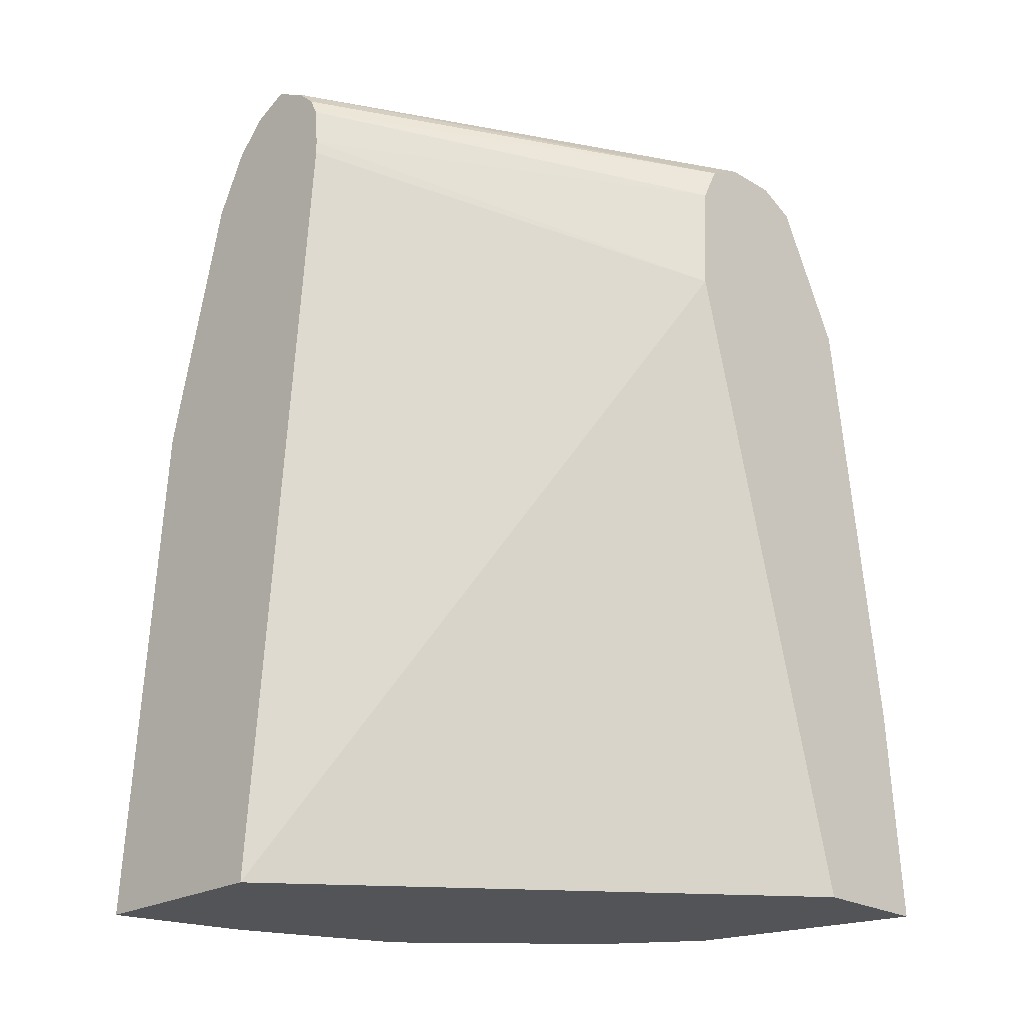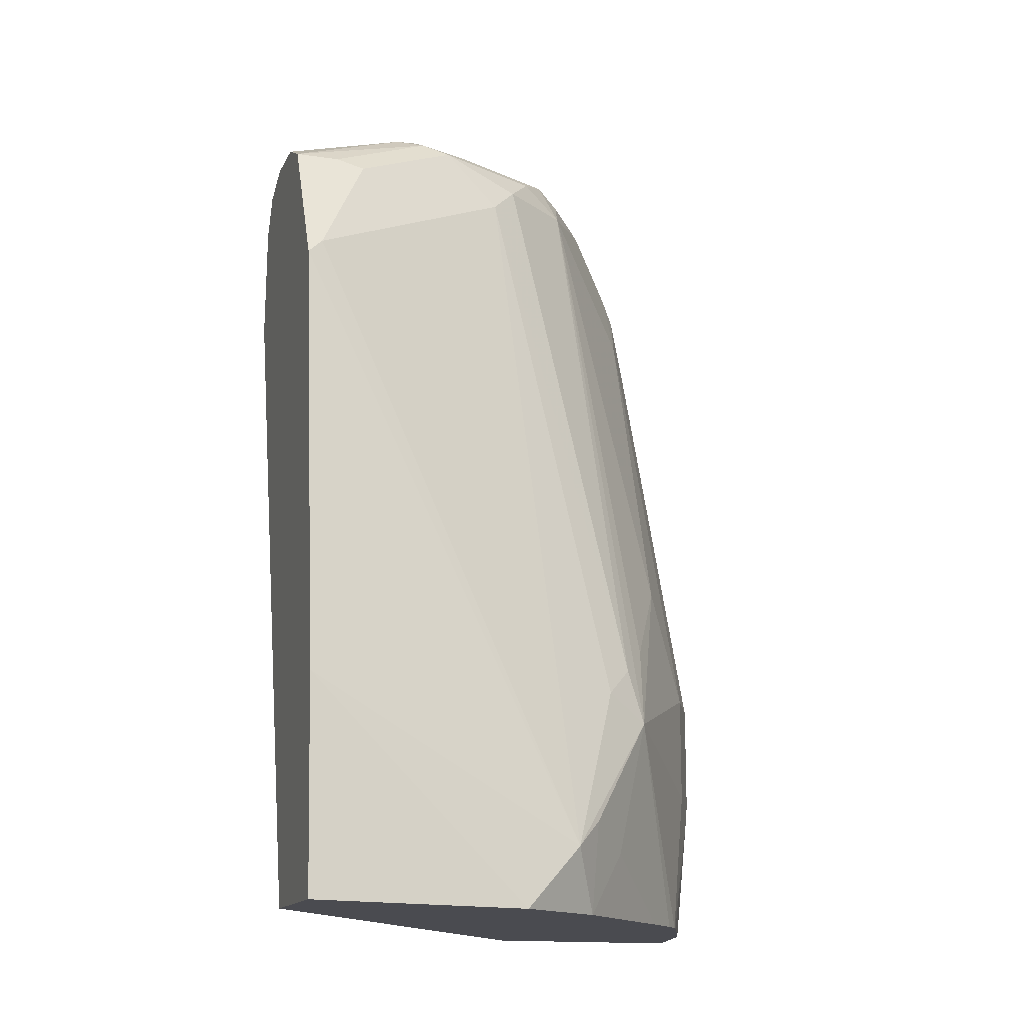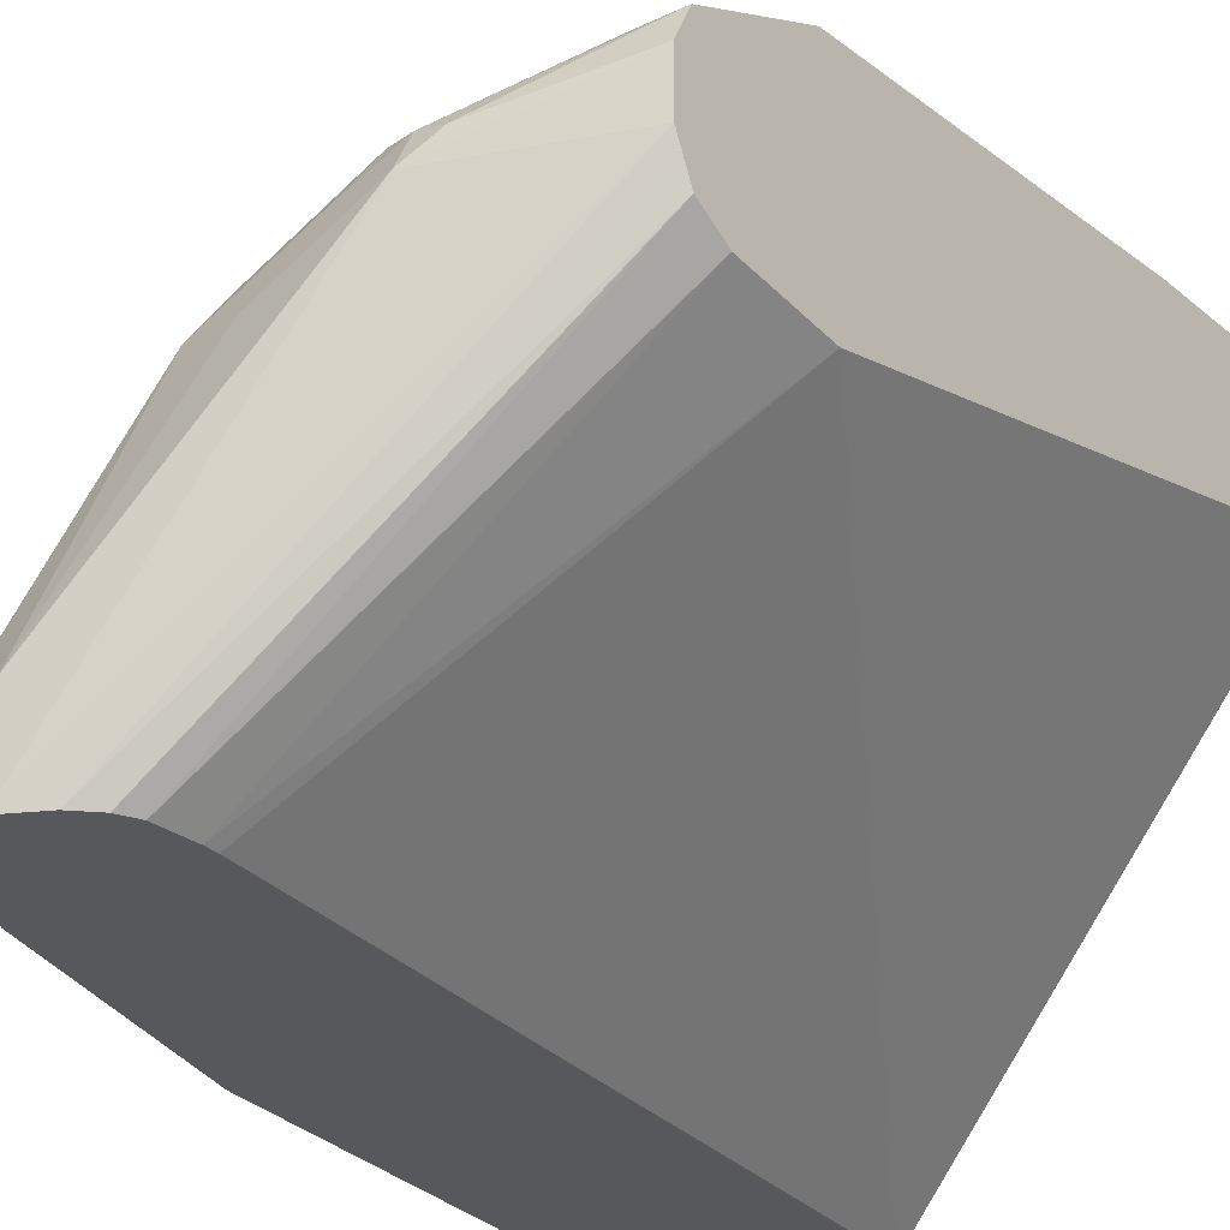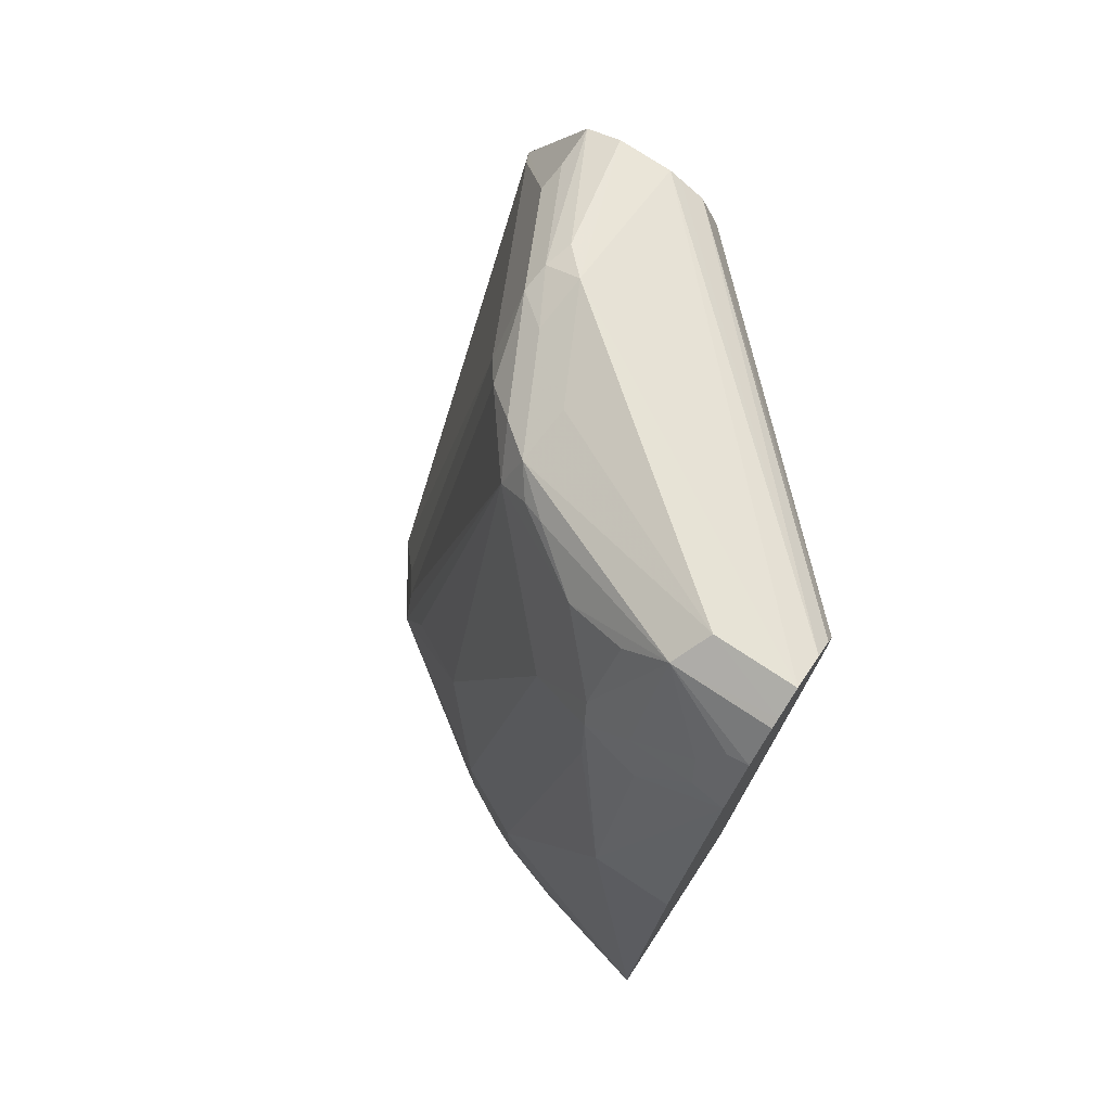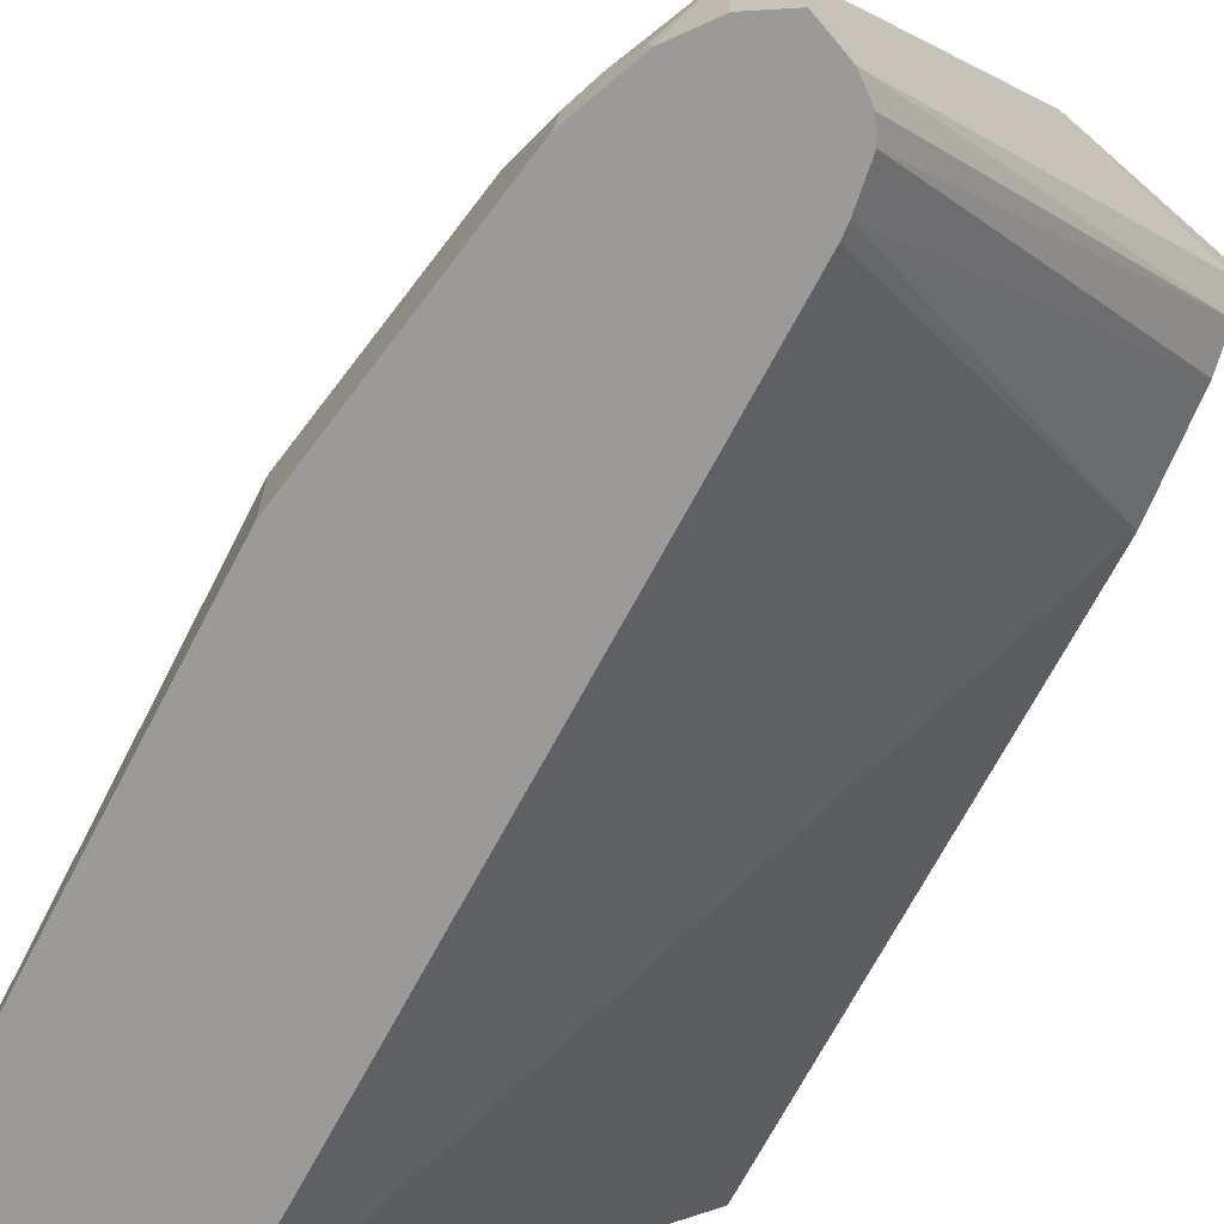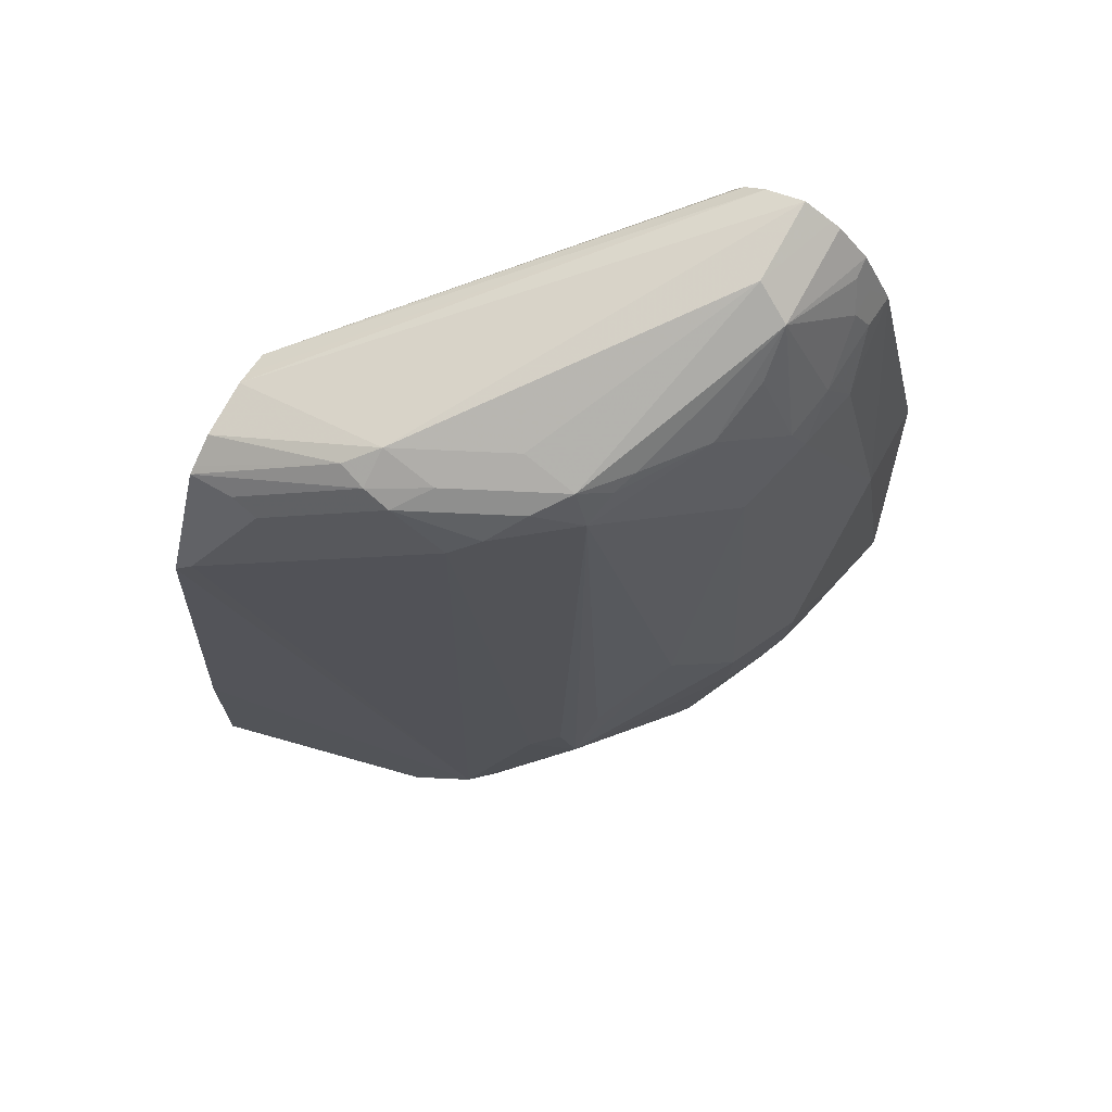
<metadata>
{"format":"obj","ext":"obj","renderer":"f3d","projection":"perspective","resolution":1024,"background":"white","views":[{"elev":-23.2,"azim":-135.2,"up":"+Y"},{"elev":-14.6,"azim":-18.1,"up":"+Y"},{"elev":-28.1,"azim":-144.3,"up":"+Z"},{"elev":75.5,"azim":123.4,"up":"+Y"},{"elev":-69.3,"azim":156.8,"up":"+Z"},{"elev":78.0,"azim":29.1,"up":"+Y"}]}
</metadata>
<code>
v 0.7226 -0.1162 0.1881
v 0.7226 -0.1162 0.1414
v 0.808 -0.1162 0.1675
v 0.7226 -0.03663 0.1825
v 0.8618 -0.1162 -0.03076
v 0.7226 0.04105 0.1009
v 0.8413 -0.1162 0.1436
v 0.831 -0.09233 0.159
v 0.7226 0.1275 0.162
v 0.9389 -0.1162 -0.03076
v 0.7226 0.1231 0.07987
v 0.8413 0.1231 -0.03076
v 0.8846 -0.1162 0.09799
v 0.8567 -0.09233 0.1334
v 0.8413 -0.08206 0.1513
v 0.8686 -0.04102 0.1299
v 0.8516 -0.03078 0.1385
v 0.8105 0.1744 0.118
v 0.7284 0.1334 0.159
v 0.749 0.1744 0.1385
v 0.7387 0.1641 0.1436
v 0.7226 0.1641 0.1436
v 0.9234 -0.0205 0.04104
v 0.9234 -0.06154 0.04104
v 0.9379 -0.1162 -0.02613
v 0.9234 0.08206 -0.03076
v 0.9234 0.08206 9.23e-06
v 0.7226 0.1641 0.08207
v 0.8362 0.1898 -0.03076
v 0.8362 0.1846 -0.03076
v 0.896 -0.1162 0.0855
v 0.9097 -0.06154 0.0684
v 0.9097 -0.0205 0.0684
v 0.8755 -0.0205 0.1163
v 0.8721 -0.01026 0.118
v 0.8481 0.1846 0.08891
v 0.8618 -0.0205 0.1308
v 0.9006 -0.1162 0.07978
v 0.8208 0.1846 0.1103
v 0.79 0.1949 0.118
v 0.7387 0.1778 0.1368
v 0.7226 0.1778 0.1368
v 0.9182 1.652e-05 0.04361
v 0.9165 -0.0205 0.05473
v 0.9182 -0.07181 0.05131
v 0.9028 0.1436 0.02054
v 0.9268 -0.1162 0.01882
v 0.8988 0.1824 -0.03076
v 0.9028 0.1641 9.23e-06
v 0.8977 0.1641 0.02309
v 0.7226 0.1685 0.08426
v 0.8374 0.2052 -0.03076
v 0.9165 -0.06154 0.05473
v 0.8892 0.02053 0.08891
v 0.8892 0.1436 0.0479
v 0.8721 0.1949 0.04618
v 0.8516 0.1949 0.07695
v 0.8413 0.2 0.08462
v 0.831 0.1949 0.09746
v 0.9028 -0.1162 0.0752
v 0.8105 0.1949 0.1077
v 0.8003 0.2 0.1052
v 0.7798 0.1983 0.1163
v 0.7695 0.2 0.1128
v 0.7226 0.1793 0.1339
v 0.92 -0.1162 0.03586
v 0.8926 0.1949 -0.03076
v 0.8926 0.1949 -0.02564
v 0.8977 0.1846 -0.01795
v 0.896 0.1778 0.006844
v 0.8926 0.1744 0.02566
v 0.7226 0.1778 0.08891
v 0.8408 0.212 -0.03076
v 0.8772 0.2052 0.02309
v 0.8755 0.2189 0.006844
v 0.855 0.1983 0.0684
v 0.8618 0.2257 9.23e-06
v 0.8208 0.2052 0.08207
v 0.7798 0.2052 0.1026
v 0.7226 0.1846 0.1231
v 0.8868 0.2064 -0.03076
v 0.8926 0.1949 -0.01538
v 0.7226 0.1825 0.09819
v 0.8481 0.2189 -0.03076
v 0.8875 0.2052 -0.02307
v 0.8755 0.2189 -0.03076
v 0.8721 0.2206 -0.03076
v 0.8618 0.2257 -0.03076
v 0.7226 0.1846 0.1026
f 36 39 37
f 36 54 55
f 38 60 45
f 39 59 61
f 39 61 40
f 40 61 62
f 40 62 63
f 41 63 42
f 42 64 65
f 43 46 55
f 43 55 44
f 45 60 66
f 45 66 47
f 46 50 55
f 48 67 68
f 48 68 69
f 36 59 39
f 48 69 49
f 42 63 64
f 44 53 45
f 32 45 53
f 36 57 58
f 49 69 70
f 24 47 25
f 26 48 27
f 27 48 49
f 27 49 50
f 27 50 46
f 28 51 52
f 28 52 29
f 36 58 59
f 32 53 44
f 32 38 45
f 33 54 34
f 33 44 55
f 33 55 54
f 34 54 35
f 35 54 36
f 36 55 56
f 36 56 57
f 32 44 33
f 49 70 50
f 68 82 69
f 50 71 55
f 70 75 71
f 71 75 74
f 72 83 84
f 72 84 73
f 75 82 85
f 75 85 81
f 75 81 86
f 75 86 87
f 70 82 75
f 75 87 77
f 77 88 79
f 77 79 78
f 79 88 89
f 79 89 80
f 81 85 82
f 83 89 84
f 84 89 88
f 24 45 47
f 77 87 88
f 69 82 70
f 68 81 82
f 67 81 68
f 51 72 52
f 52 72 73
f 55 71 56
f 56 74 75
f 56 75 76
f 56 76 57
f 56 71 74
f 57 76 58
f 58 76 75
f 58 75 77
f 58 77 78
f 58 78 62
f 58 62 61
f 58 61 59
f 62 78 79
f 62 79 63
f 63 79 64
f 64 79 80
f 64 80 65
f 50 70 71
f 23 46 43
f 1 6 2
f 23 45 24
f 1 11 6
f 23 27 46
f 2 6 5
f 3 7 8
f 3 8 4
f 4 8 9
f 5 6 11
f 5 11 12
f 1 28 11
f 5 12 30
f 5 29 52
f 5 52 73
f 5 73 84
f 5 84 88
f 5 88 87
f 5 87 86
f 5 86 81
f 5 81 67
f 5 30 29
f 5 67 48
f 1 51 28
f 1 83 72
f 1 2 5
f 1 5 10
f 1 10 25
f 1 25 47
f 1 47 66
f 1 66 60
f 1 60 38
f 1 38 31
f 1 72 51
f 1 31 13
f 1 3 4
f 1 4 9
f 1 9 22
f 1 22 42
f 1 42 65
f 1 65 80
f 1 80 89
f 1 89 83
f 1 7 3
f 5 48 26
f 1 13 7
f 7 13 14
f 16 34 35
f 16 35 36
f 16 36 37
f 16 37 17
f 16 31 38
f 16 38 32
f 17 37 18
f 18 39 40
f 16 33 34
f 18 40 19
f 19 40 20
f 20 22 21
f 20 63 41
f 20 41 42
f 20 42 22
f 23 43 44
f 23 44 45
f 5 26 10
f 18 37 39
f 16 32 33
f 20 40 63
f 14 31 16
f 7 14 15
f 14 16 15
f 7 15 8
f 8 15 16
f 8 17 18
f 8 18 19
f 8 19 9
f 9 19 20
f 9 20 21
f 8 16 17
f 9 21 22
f 10 23 24
f 10 24 25
f 13 31 14
f 10 26 27
f 10 27 23
f 11 28 29
f 11 29 30
f 11 30 12

</code>
